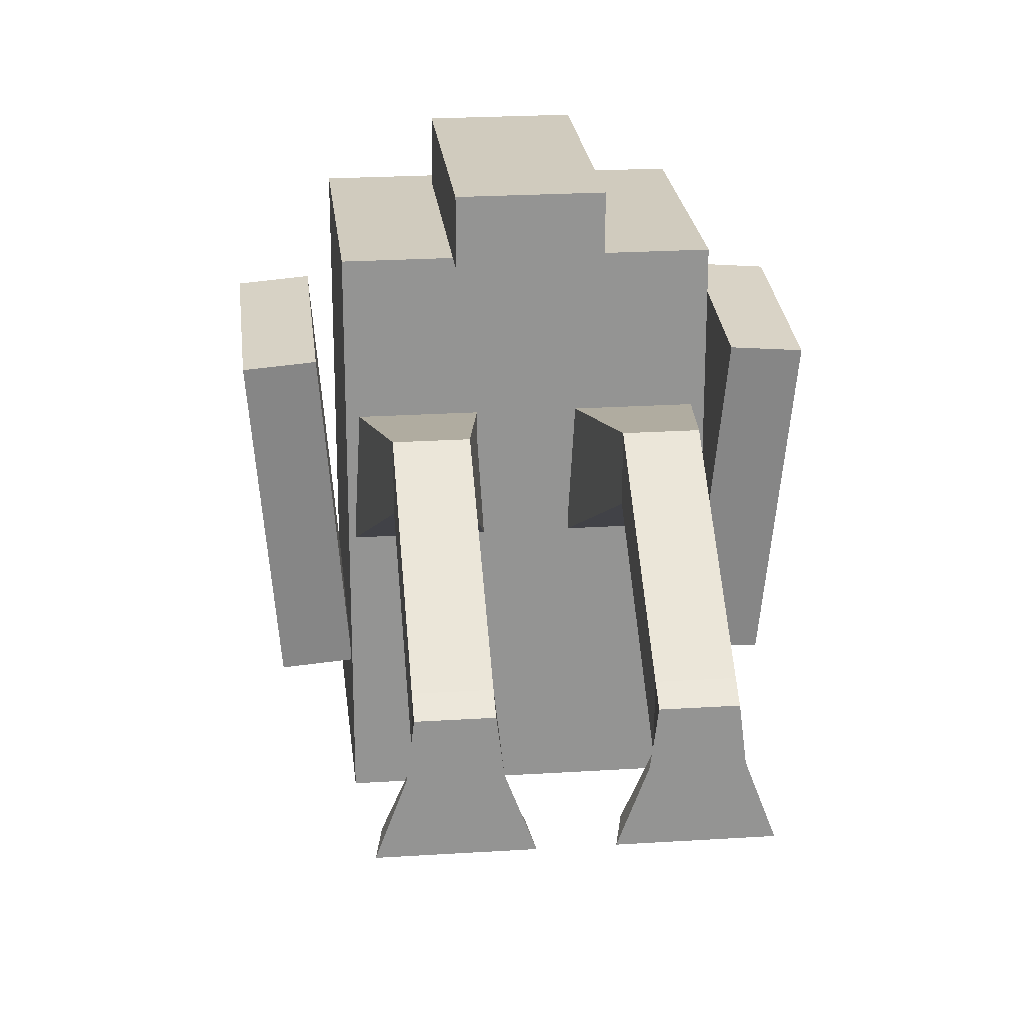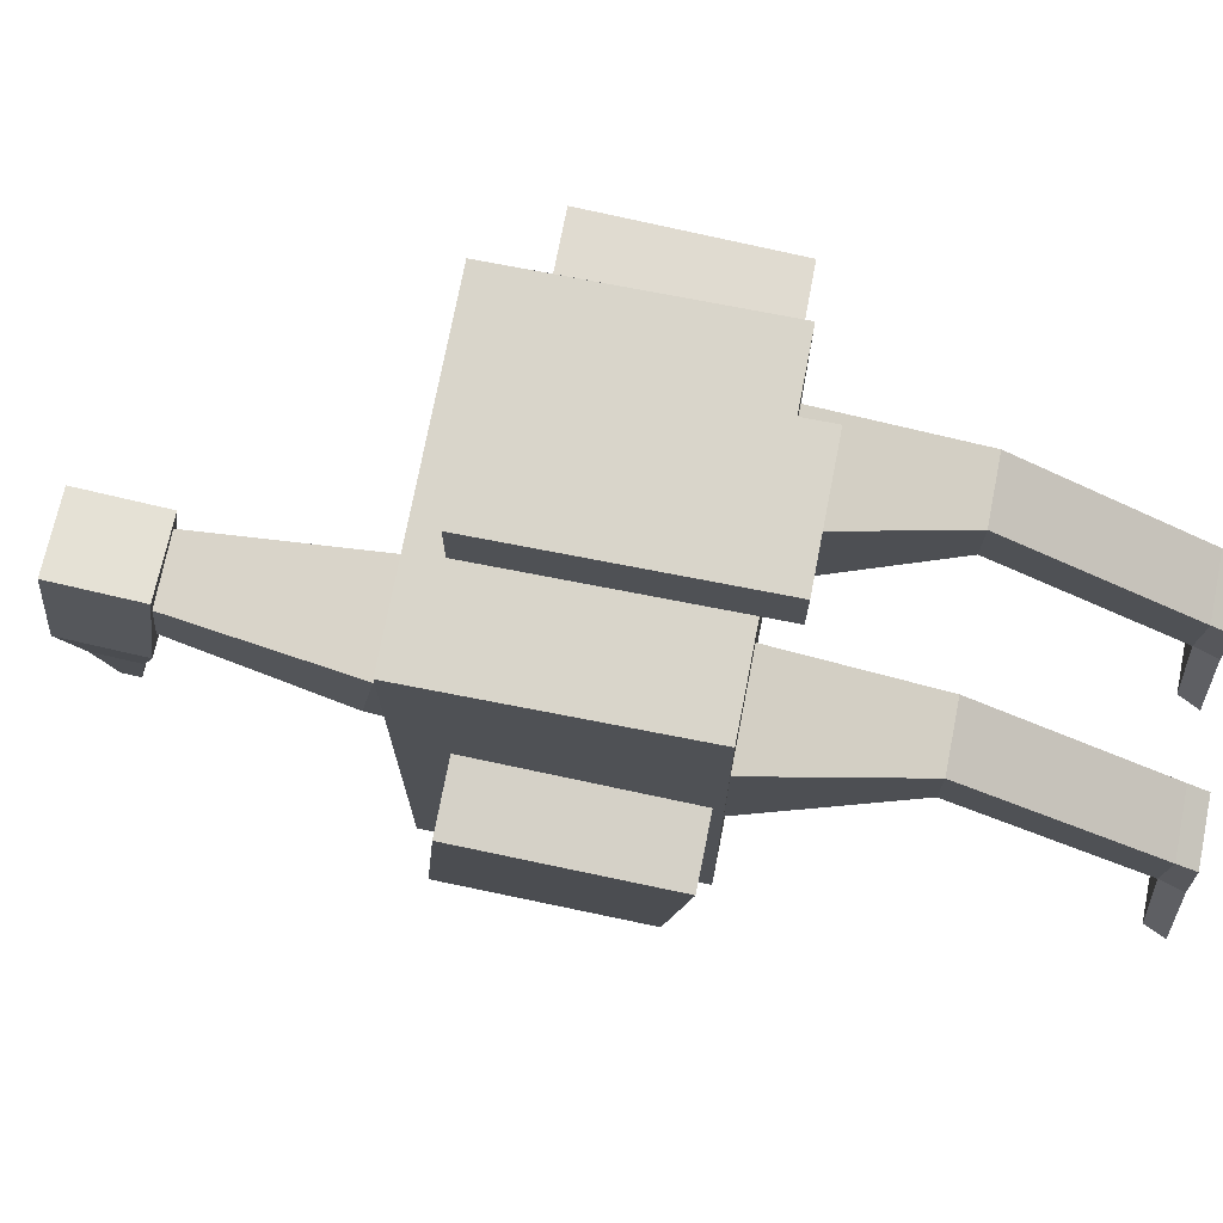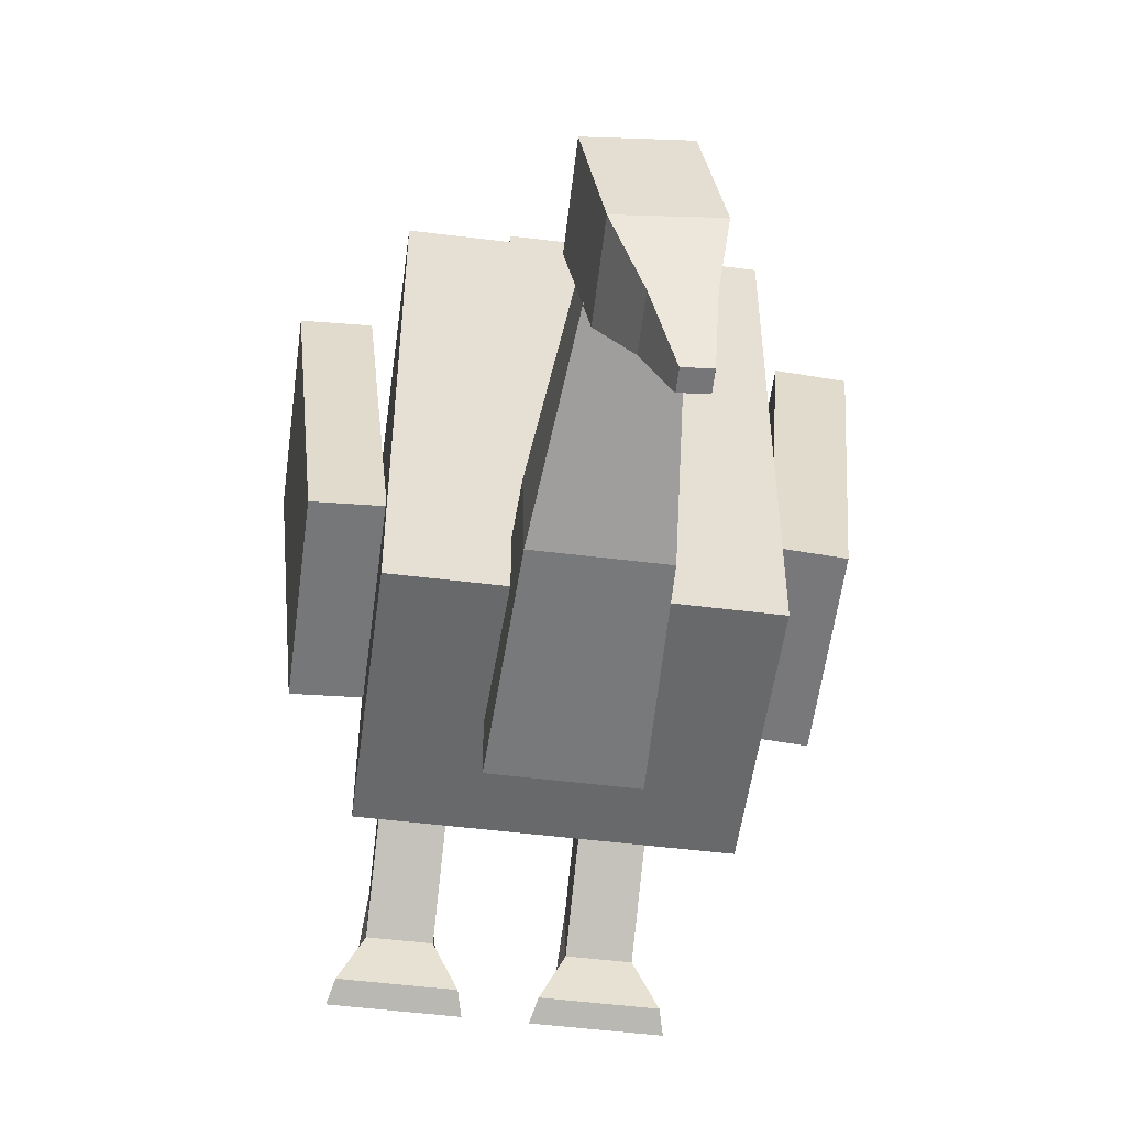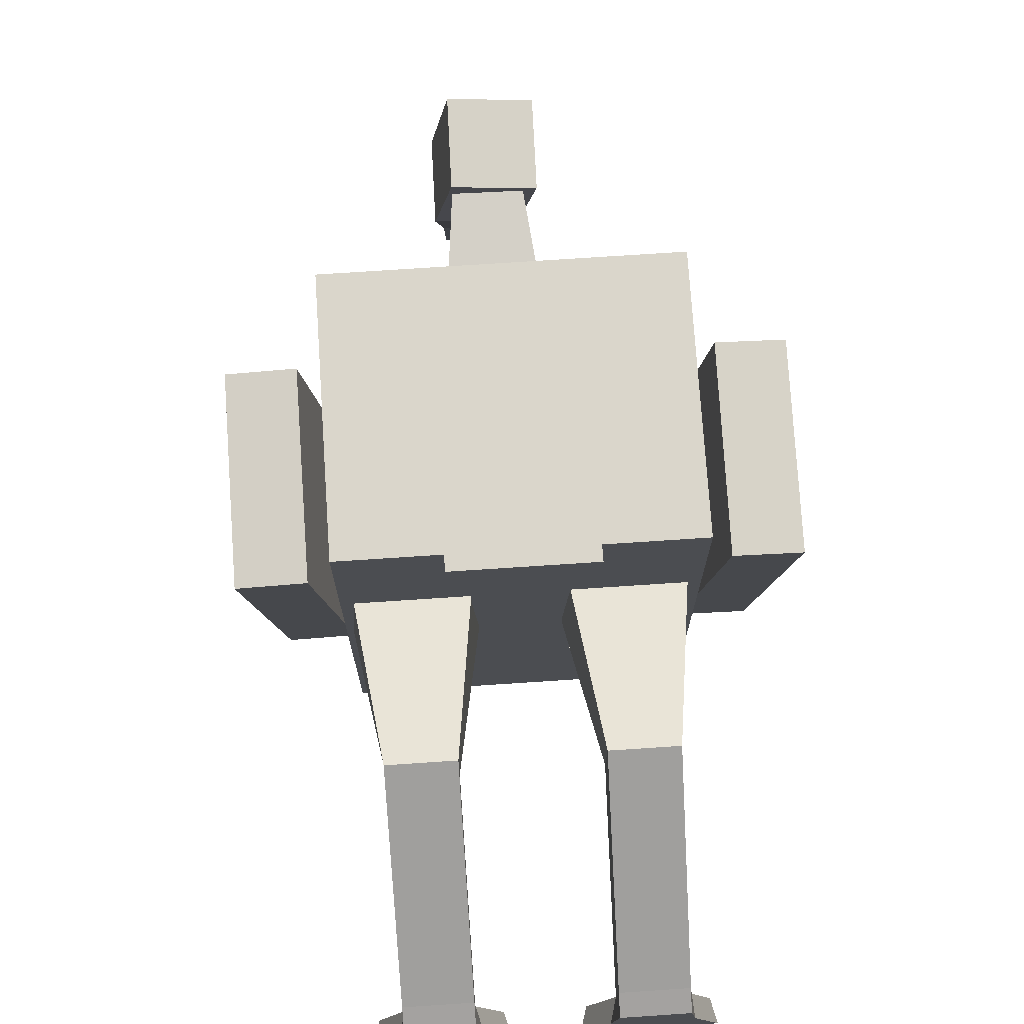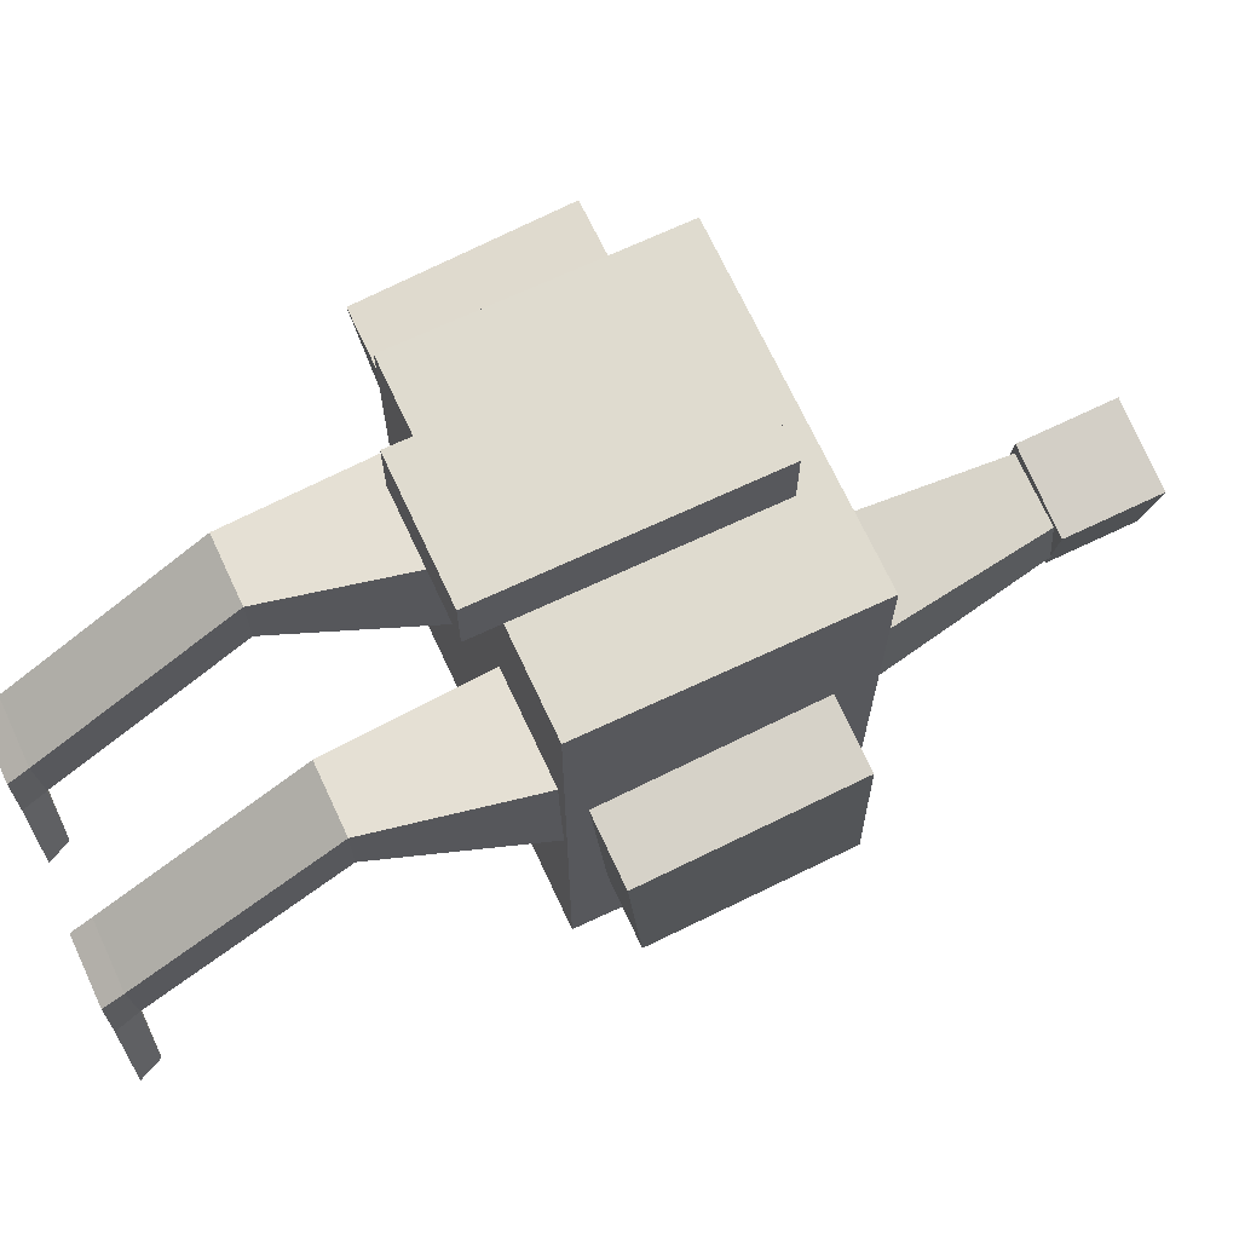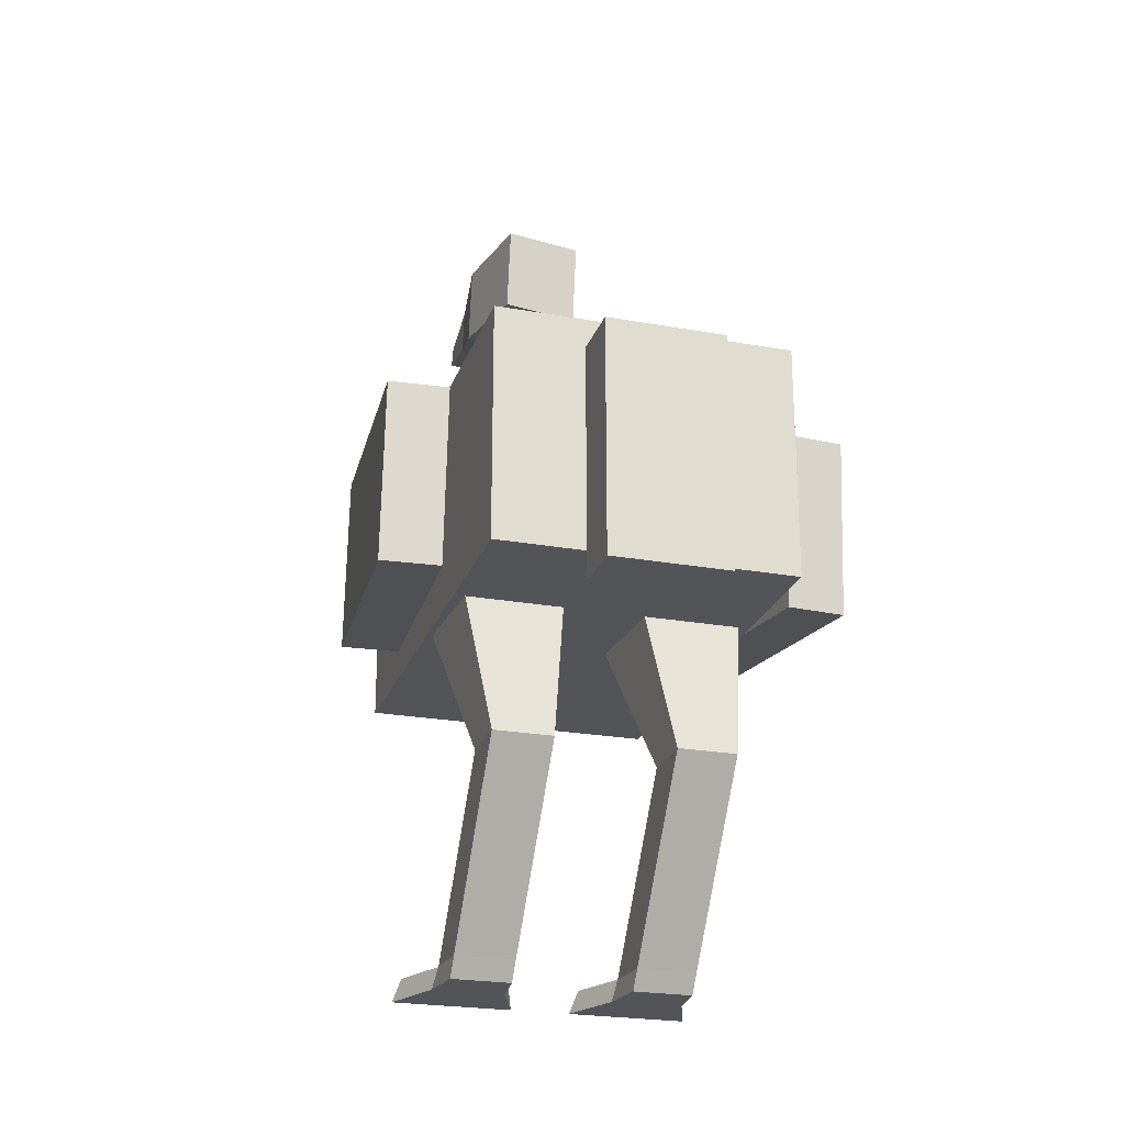
<metadata>
{"format":"obj","ext":"obj","renderer":"f3d","projection":"perspective","resolution":1024,"background":"white","views":[{"elev":23.4,"azim":-6.1,"up":"+Z"},{"elev":74.4,"azim":-79.0,"up":"+Z"},{"elev":-52.6,"azim":172.4,"up":"+Z"},{"elev":73.8,"azim":-3.8,"up":"+Z"},{"elev":70.3,"azim":65.0,"up":"+Z"},{"elev":-23.6,"azim":-16.8,"up":"+Y"}]}
</metadata>
<code>
o Cube_Cube.001
v -0.25 0.07118 0.4
v -0.25 0.4712 0.4
v -0.25 0.07118 -0.4
v -0.25 0.4712 -0.4
v 0.25 0.07118 0.4
v 0.25 0.4712 0.4
v 0.25 0.07118 -0.4
v 0.25 0.4712 -0.4
v -0.1 0.244 -0.3041
v -0.056 0.8713 -0.2622
v -0.1 0.2588 -0.5036
v -0.056 0.8975 -0.3711
v 0.1 0.244 -0.3041
v 0.056 0.8713 -0.2622
v 0.1 0.2588 -0.5036
v 0.056 0.8975 -0.3711
v -0.1 0.02118 0.5
v -0.1 0.4215 0.5
v -0.1 0.02118 0.4
v -0.1 0.4215 0.4
v 0.1 0.02118 0.5
v 0.1 0.4215 0.5
v 0.1 0.02118 0.4
v 0.1 0.4215 0.4
v -0.05568 1.005 -0.2168
v -0.08574 1.011 -0.3944
v 0.08236 1.005 -0.2402
v 0.0523 1.011 -0.4178
v -0.058 0.8558 -0.23
v -0.08791 0.8719 -0.4068
v 0.08003 0.8557 -0.2534
v 0.05013 0.8718 -0.4301
v -0.0734 0.9804 -0.5012
v 0.005482 0.9803 -0.5145
v -0.07464 0.9007 -0.5082
v 0.004241 0.9007 -0.5216
v -0.0709 0.9503 -0.6062
v -0.03146 0.9503 -0.6128
v -0.07138 0.9196 -0.6089
v -0.03194 0.9196 -0.6156
v 0.1 -0.5001 -0
v 0.05 0.2142 0.1413
v 0.09 -0.5001 -0.08
v 0.05 0.129 -0.03961
v 0.2 -0.5001 -0
v 0.25 0.2142 0.1413
v 0.21 -0.5001 -0.08
v 0.25 0.129 -0.03961
v -0.2 -0.5001 -0
v -0.25 0.2142 0.1413
v -0.21 -0.5001 -0.08
v -0.25 0.129 -0.03961
v -0.1 -0.5001 -0
v -0.05 0.2142 0.1413
v -0.09 -0.5001 -0.08
v -0.05 0.129 -0.03961
v 0.1 -0.1685 0.2318
v 0.1 -0.1685 0.1318
v 0.2 -0.1685 0.1318
v 0.2 -0.1685 0.2318
v -0.2 -0.1685 0.2318
v -0.2 -0.1685 0.1318
v -0.1 -0.1685 0.1318
v -0.1 -0.1685 0.2318
v -0.09 0.5578 -0.2969
v -0.09 0.5855 -0.4747
v 0.09 0.5855 -0.4747
v 0.09 0.5578 -0.2969
v 0.3883 0.08446 0.2442
v 0.3882 0.3837 0.2693
v 0.2886 0.08374 0.2525
v 0.2886 0.383 0.2777
v 0.3481 0.1245 -0.2324
v 0.3481 0.4237 -0.2073
v 0.2485 0.1238 -0.2241
v 0.2484 0.423 -0.199
v -0.2887 0.08367 0.2534
v -0.2886 0.3829 0.2785
v -0.3883 0.08439 0.245
v -0.3883 0.3836 0.2702
v -0.2485 0.1237 -0.2233
v -0.2484 0.4229 -0.1981
v -0.3481 0.1244 -0.2316
v -0.3481 0.4237 -0.2065
v 0.1 -0.4633 -0.07832
v 0.2 -0.4633 -0.07832
v 0.2 -0.4679 0.02158
v 0.1 -0.4679 0.02158
v -0.2 -0.4633 -0.07832
v -0.1 -0.4633 -0.07832
v -0.1 -0.4679 0.02158
v -0.2 -0.4679 0.02158
v 0.06 -0.4654 -0.1668
v 0.05 -0.5001 -0.1868
v 0.25 -0.5001 -0.1868
v 0.24 -0.4654 -0.1668
v -0.24 -0.4654 -0.1668
v -0.25 -0.5001 -0.1868
v -0.05 -0.5001 -0.1868
v -0.06 -0.4654 -0.1668
f 1 2 4 3
f 3 4 8 7
f 7 8 6 5
f 5 6 2 1
f 3 7 5 1
f 8 4 2 6
f 65 10 12 66
f 66 12 16 67
f 67 16 14 68
f 68 14 10 65
f 17 18 20 19
f 19 20 24 23
f 23 24 22 21
f 21 22 18 17
f 19 23 21 17
f 24 20 18 22
f 28 26 25 27
f 32 31 29 30
f 27 31 32 28
f 26 30 29 25
f 25 29 31 27
f 26 33 35 30
f 33 37 39 35
f 30 35 36 32
f 28 34 33 26
f 32 36 34 28
f 38 40 39 37
f 35 39 40 36
f 36 40 38 34
f 34 38 37 33
f 57 42 44 58
f 58 44 48 59
f 59 48 46 60
f 60 46 42 57
f 43 47 45 41
f 61 50 52 62
f 62 52 56 63
f 63 56 54 64
f 64 54 50 61
f 51 55 53 49
f 87 60 57 88
f 86 59 60 87
f 85 58 59 86
f 88 57 58 85
f 91 64 61 92
f 90 63 64 91
f 89 62 63 90
f 92 61 62 89
f 13 68 65 9
f 15 67 68 13
f 11 66 67 15
f 9 65 66 11
f 69 70 72 71
f 71 72 76 75
f 75 76 74 73
f 73 74 70 69
f 71 75 73 69
f 76 72 70 74
f 77 78 80 79
f 79 80 84 83
f 83 84 82 81
f 81 82 78 77
f 79 83 81 77
f 84 80 78 82
f 41 88 85 43
f 90 55 99 100
f 47 86 87 45
f 45 87 88 41
f 49 92 89 51
f 85 86 96 93
f 55 90 91 53
f 53 91 92 49
f 55 51 98 99
f 43 85 93 94
f 89 90 100 97
f 86 47 95 96
f 47 43 94 95
f 51 89 97 98
f 94 93 96 95
f 98 97 100 99
f 11 15 13 9

</code>
